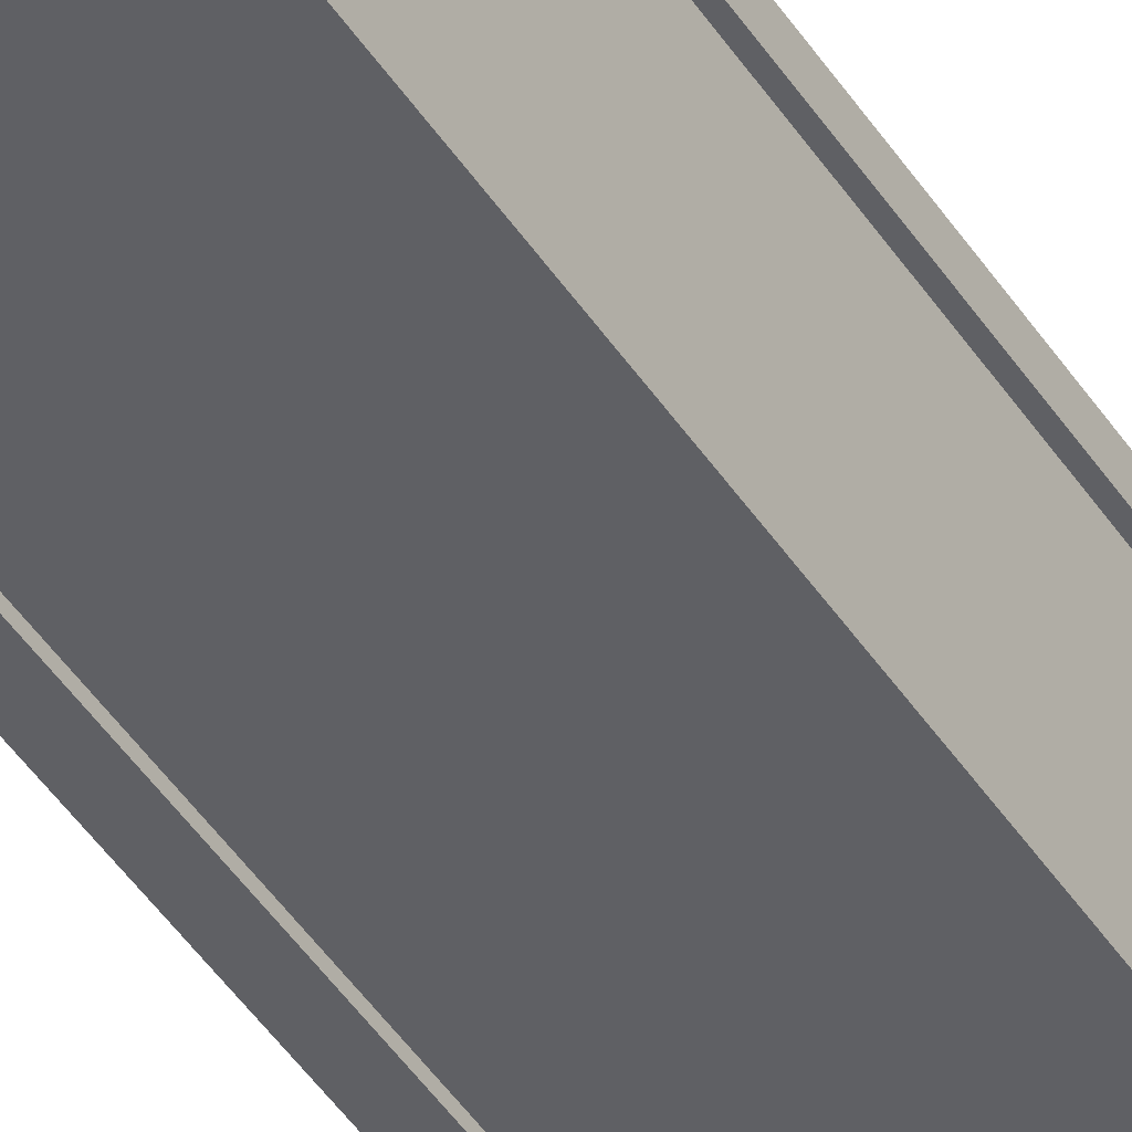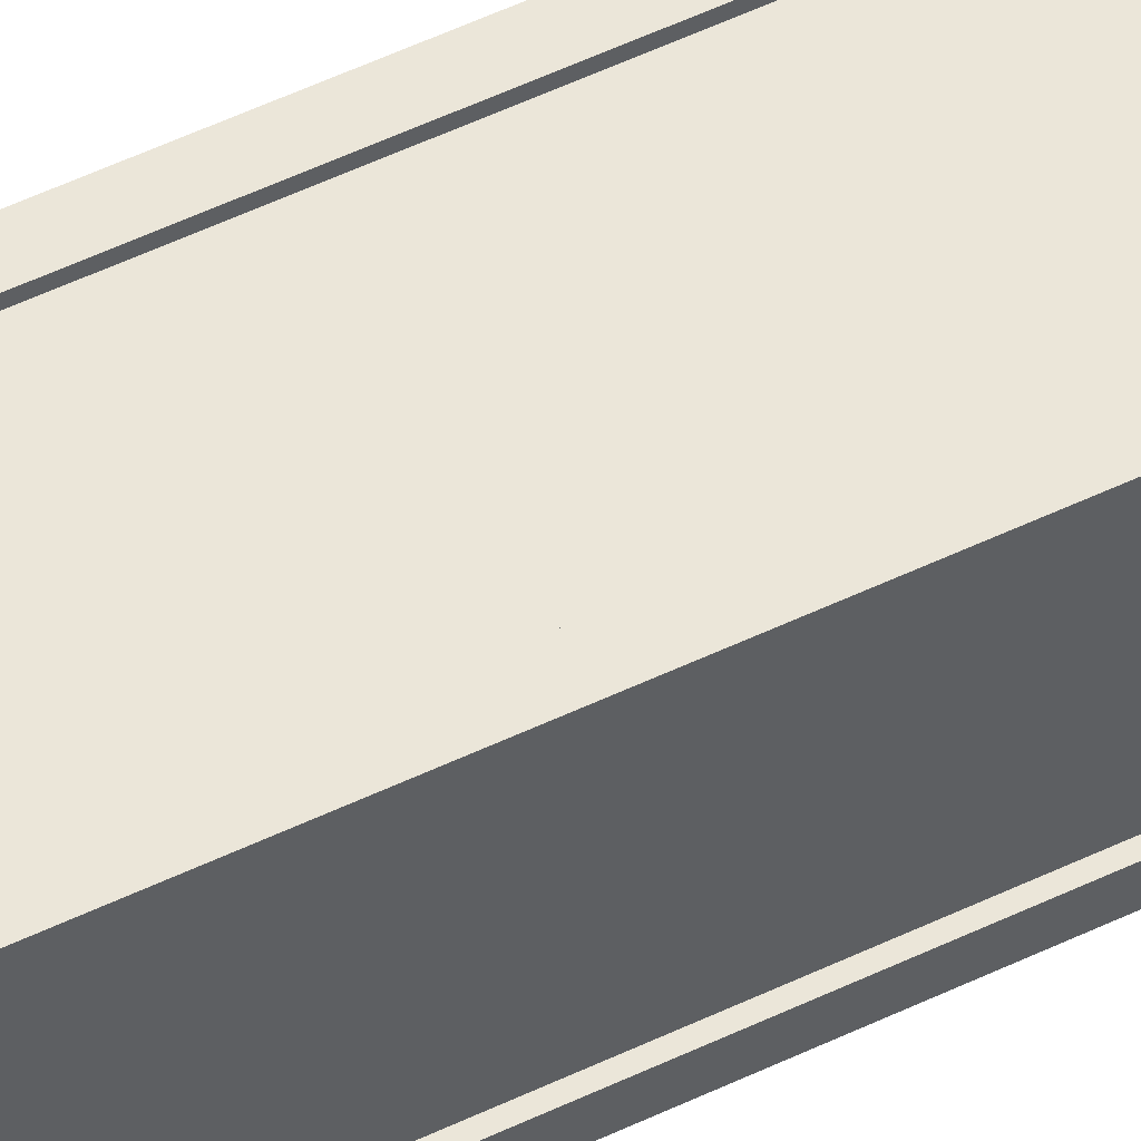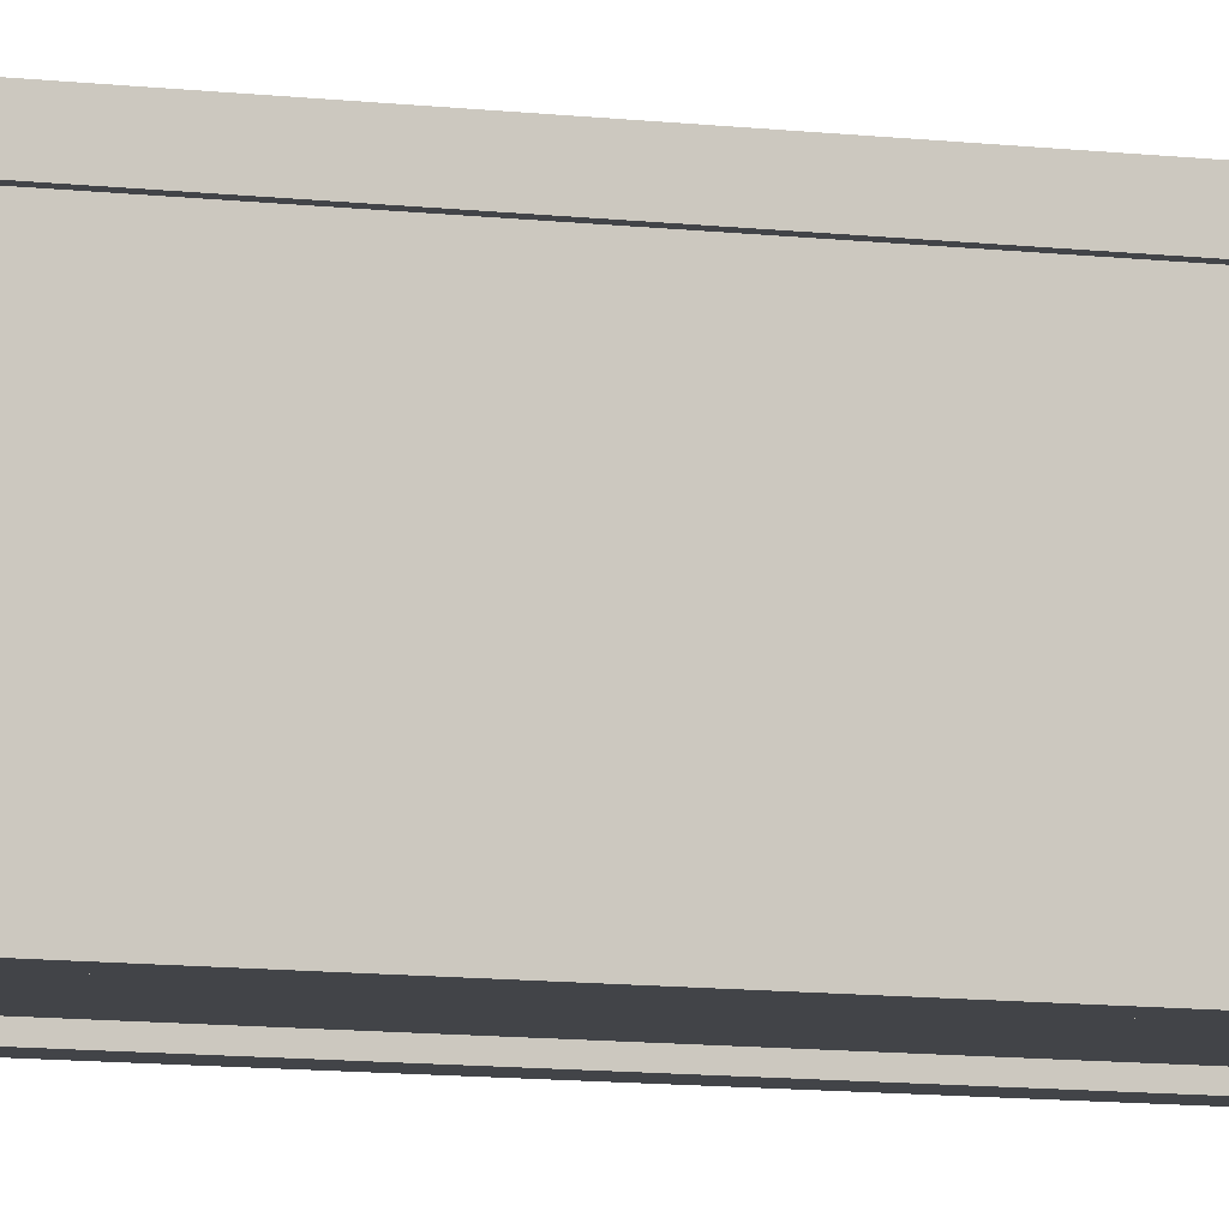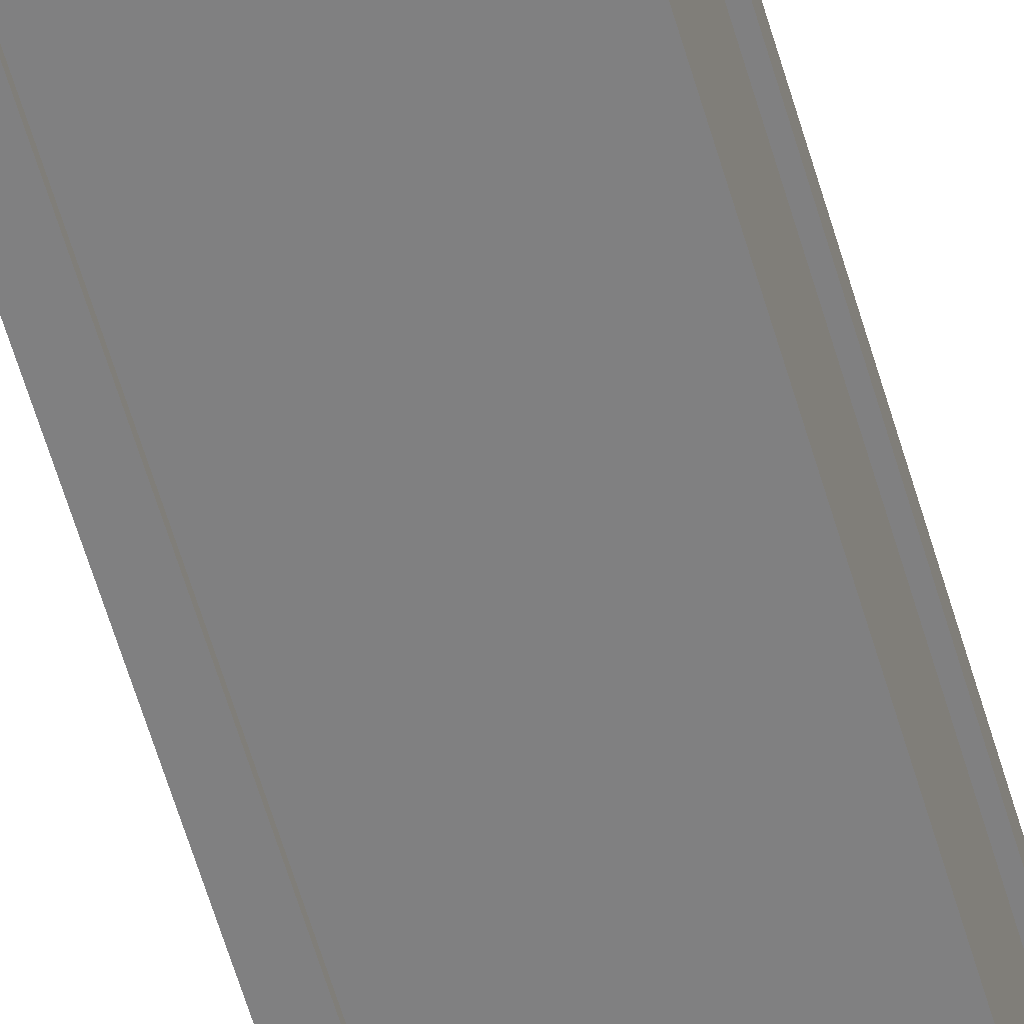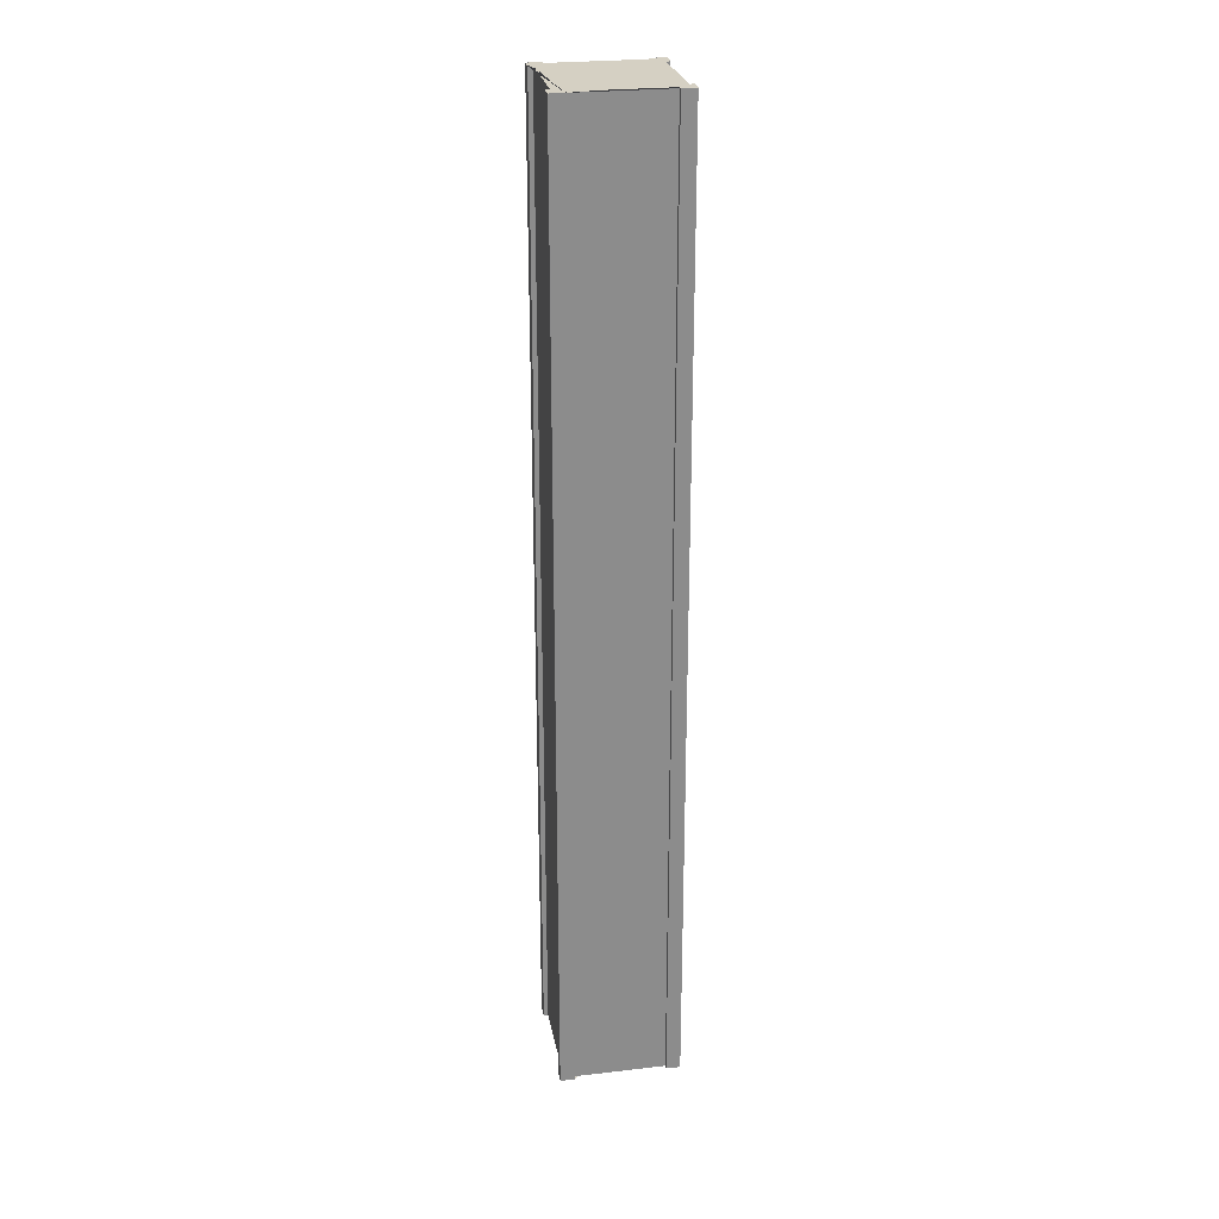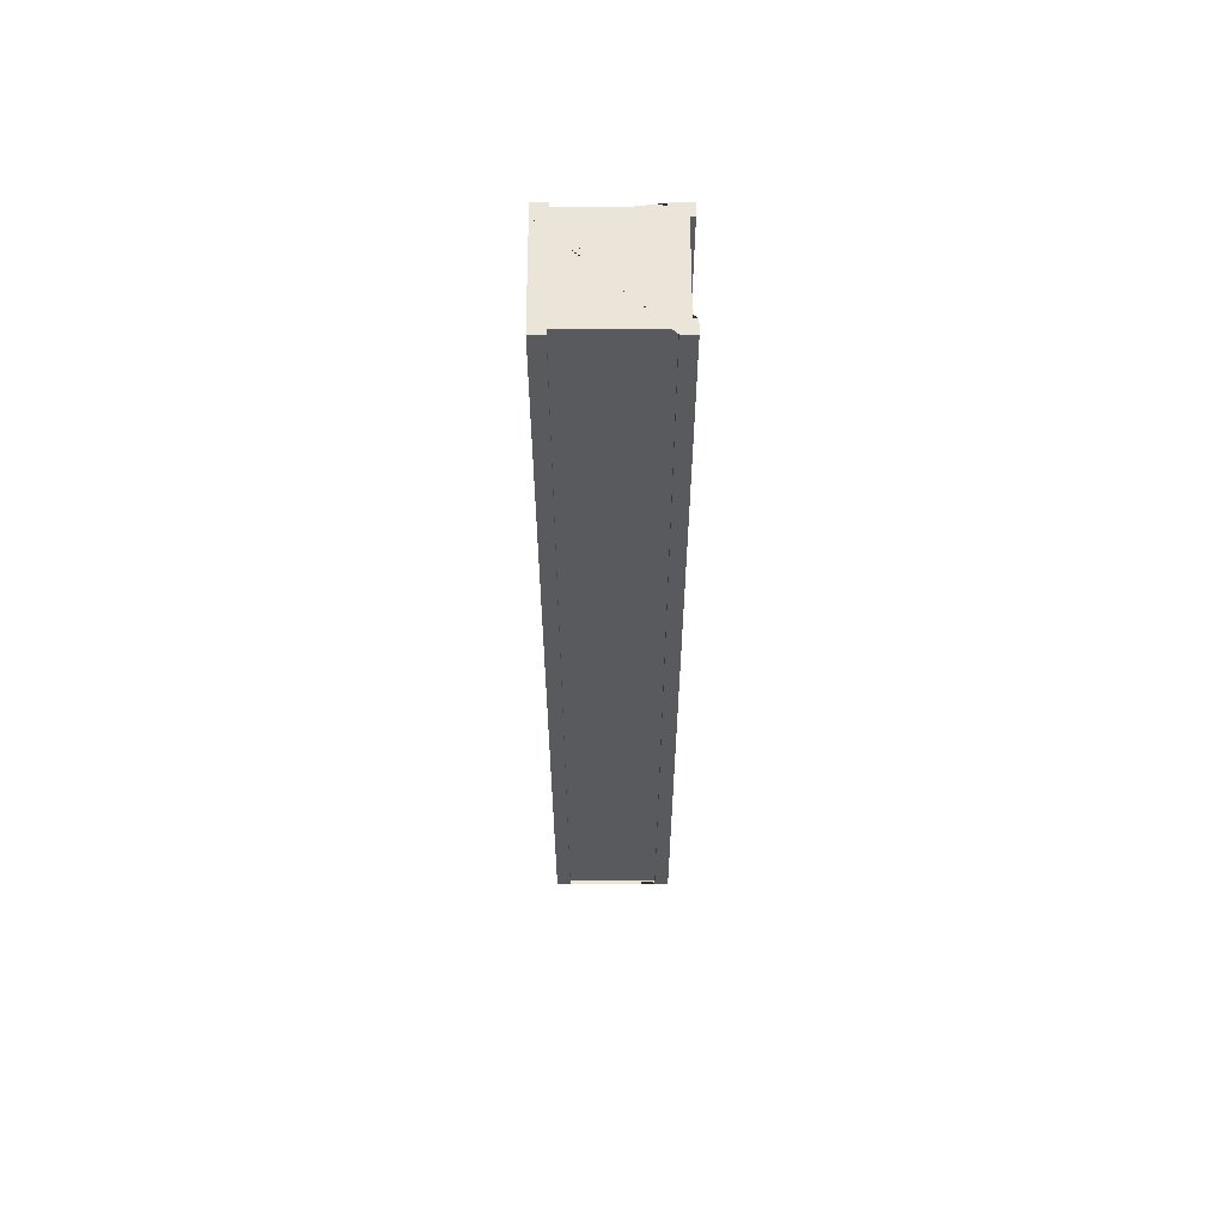
<metadata>
{"format":"obj","ext":"obj","renderer":"f3d","projection":"perspective","resolution":1024,"background":"white","views":[{"elev":-45.0,"azim":31.0,"up":"+Z"},{"elev":55.1,"azim":63.4,"up":"+Z"},{"elev":-8.0,"azim":69.0,"up":"+Z"},{"elev":-60.2,"azim":-163.8,"up":"+Z"},{"elev":26.1,"azim":79.6,"up":"+Y"},{"elev":59.5,"azim":179.9,"up":"+Y"}]}
</metadata>
<code>
v  19.12 400 23.17
v  -19.12 400 23.17
v  -19.12 0 23.17
v  19.12 0 23.17
v  23.17 400 -19.12
v  23.17 400 19.12
v  23.17 0 19.12
v  23.17 0 -19.12
v  -19.12 400 -23.17
v  19.12 400 -23.17
v  19.12 0 -23.17
v  -19.12 0 -23.17
v  -23.17 400 19.12
v  -23.17 400 -19.12
v  -23.17 0 -19.12
v  -23.17 0 19.12
v  -19.12 400 25
v  -25 400 25
v  -25 0 25
v  -19.12 0 25
v  19.12 0 25
v  25 0 25
v  25 400 25
v  19.12 400 25
v  19.12 400 -25
v  25 400 -25
v  25 0 -25
v  19.12 0 -25
v  -19.12 0 -25
v  -25 0 -25
v  -25 400 -25
v  -19.12 400 -25
v  25 400 19.12
v  25 0 19.12
v  25 0 -19.12
v  25 400 -19.12
v  -25 400 -19.12
v  -25 0 -19.12
v  -25 0 19.12
v  -25 400 19.12
o Box022
g Box022
f 1 2 3 4
f 5 6 7 8
f 9 10 11 12
f 13 14 15 16
f 17 18 19 20
f 21 22 23 24
f 25 26 27 28
f 29 30 31 32
f 33 23 22 34
f 35 27 26 36
f 37 31 30 38
f 39 19 18 40
f 21 24 1 4
f 17 20 3 2
f 35 36 5 8
f 33 34 7 6
f 29 32 9 12
f 25 28 11 10
f 39 40 13 16
f 37 38 15 14
f 33 6 5 36 26 25 10 9 32 31 37 14 13 40 18 17 2 1 24 23
f 29 12 11 28 27 35 8 7 34 22 21 4 3 20 19 39 16 15 38 30

</code>
